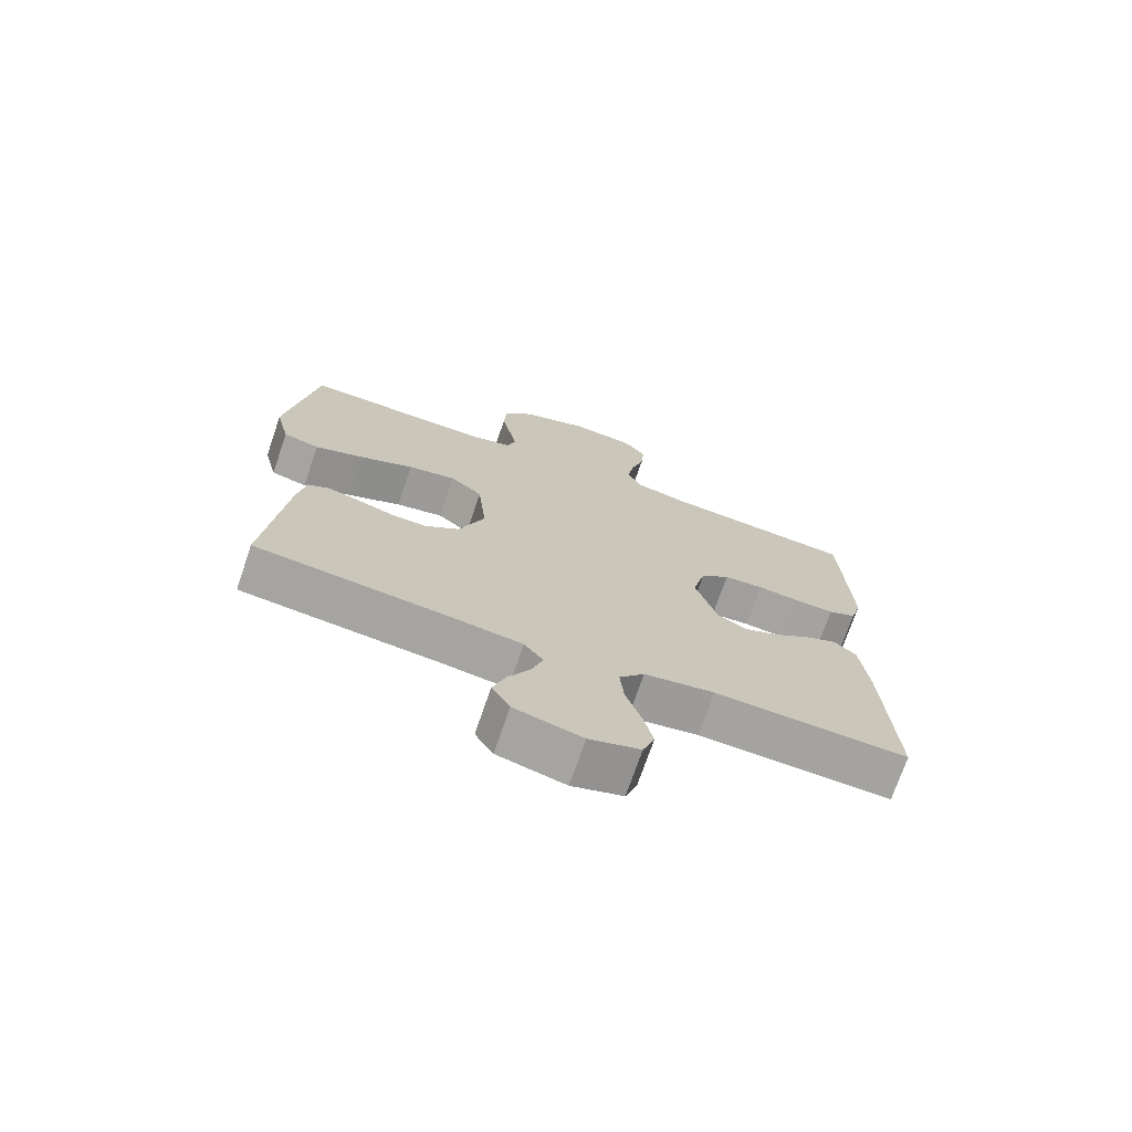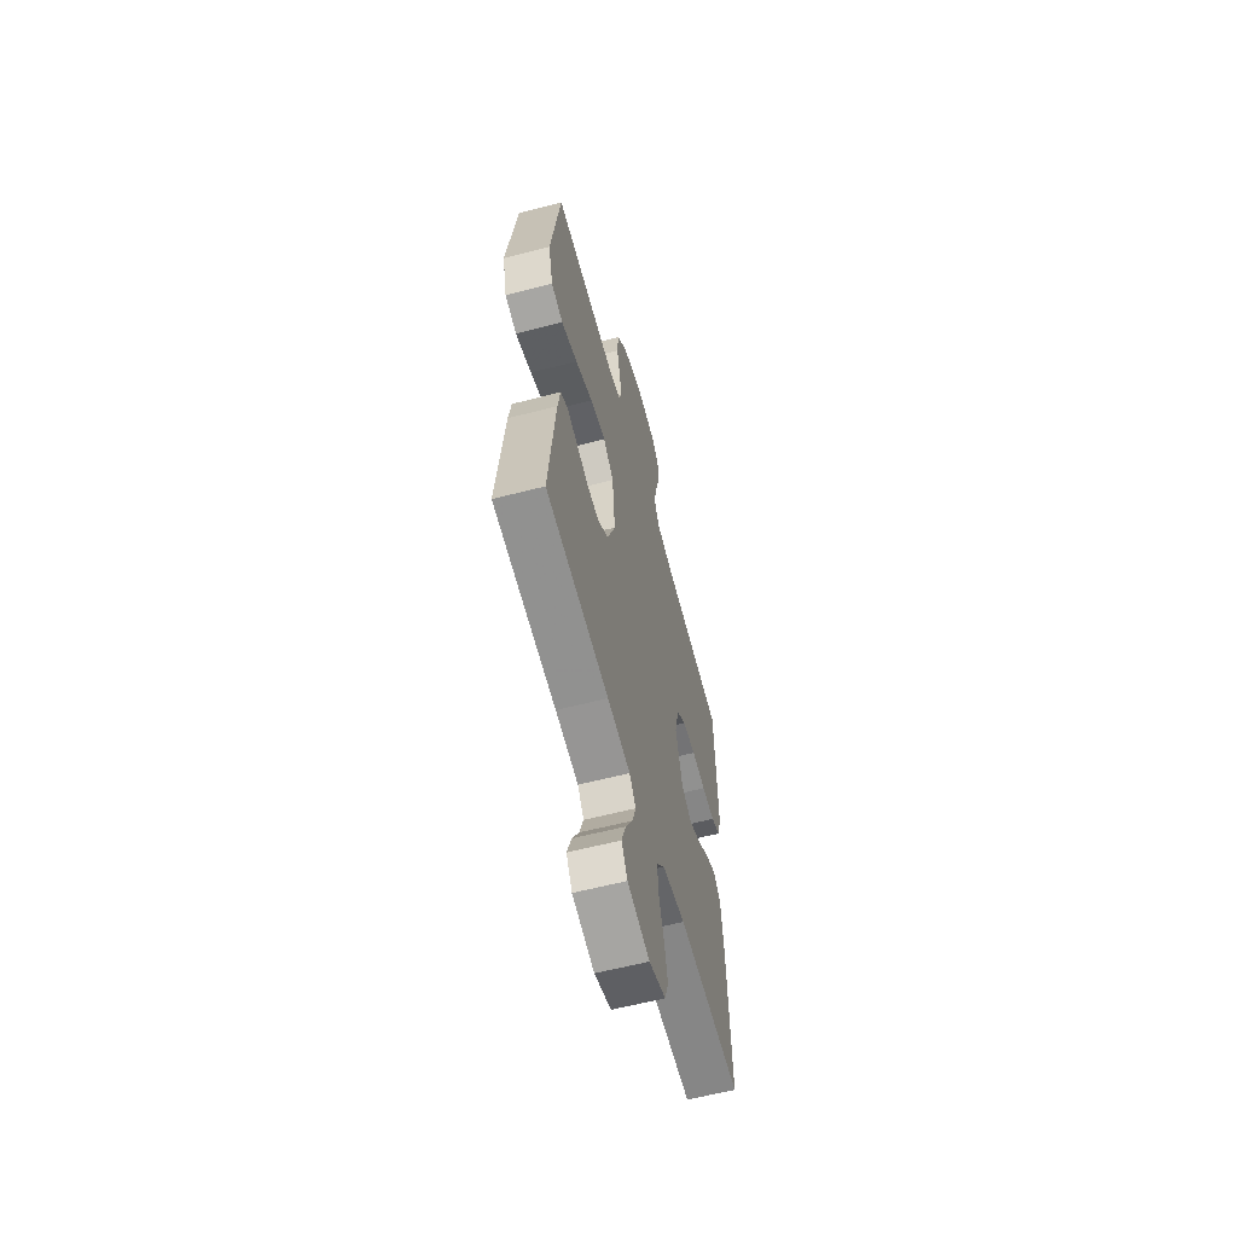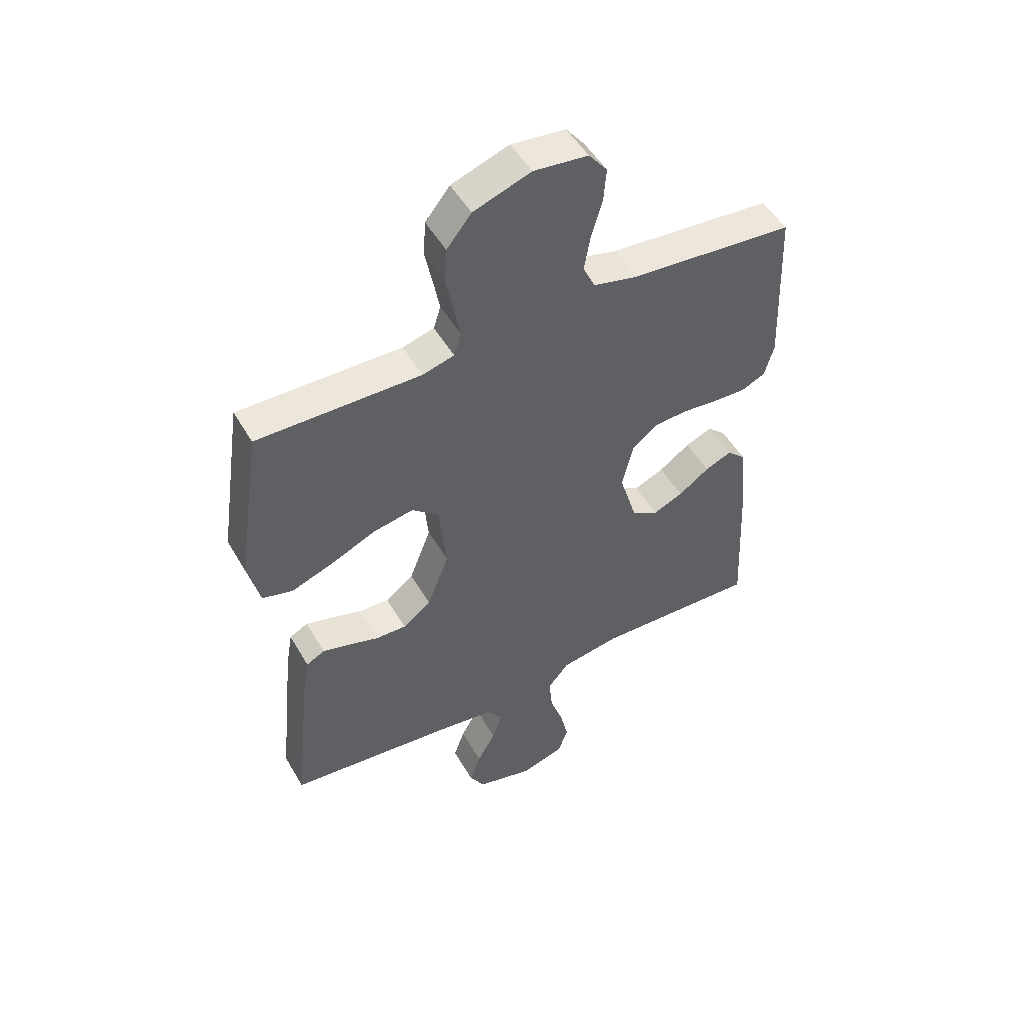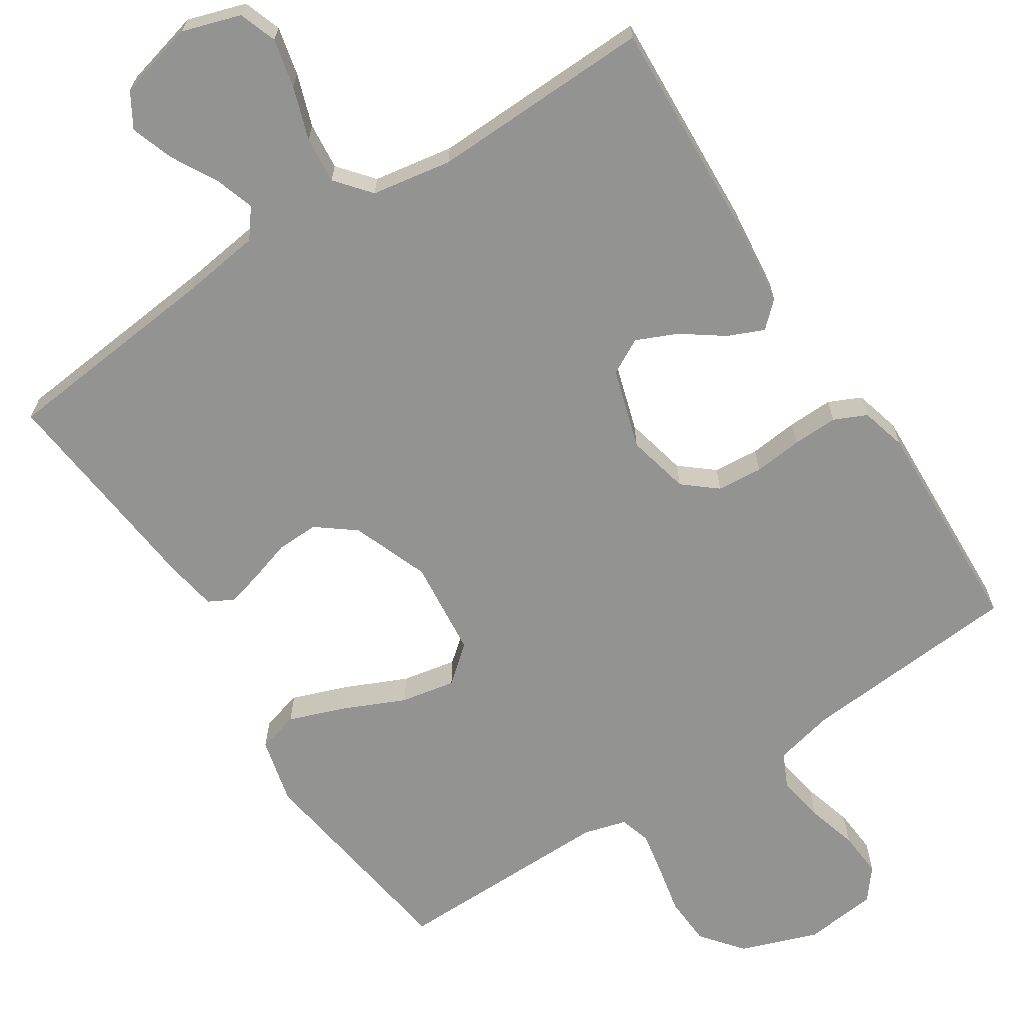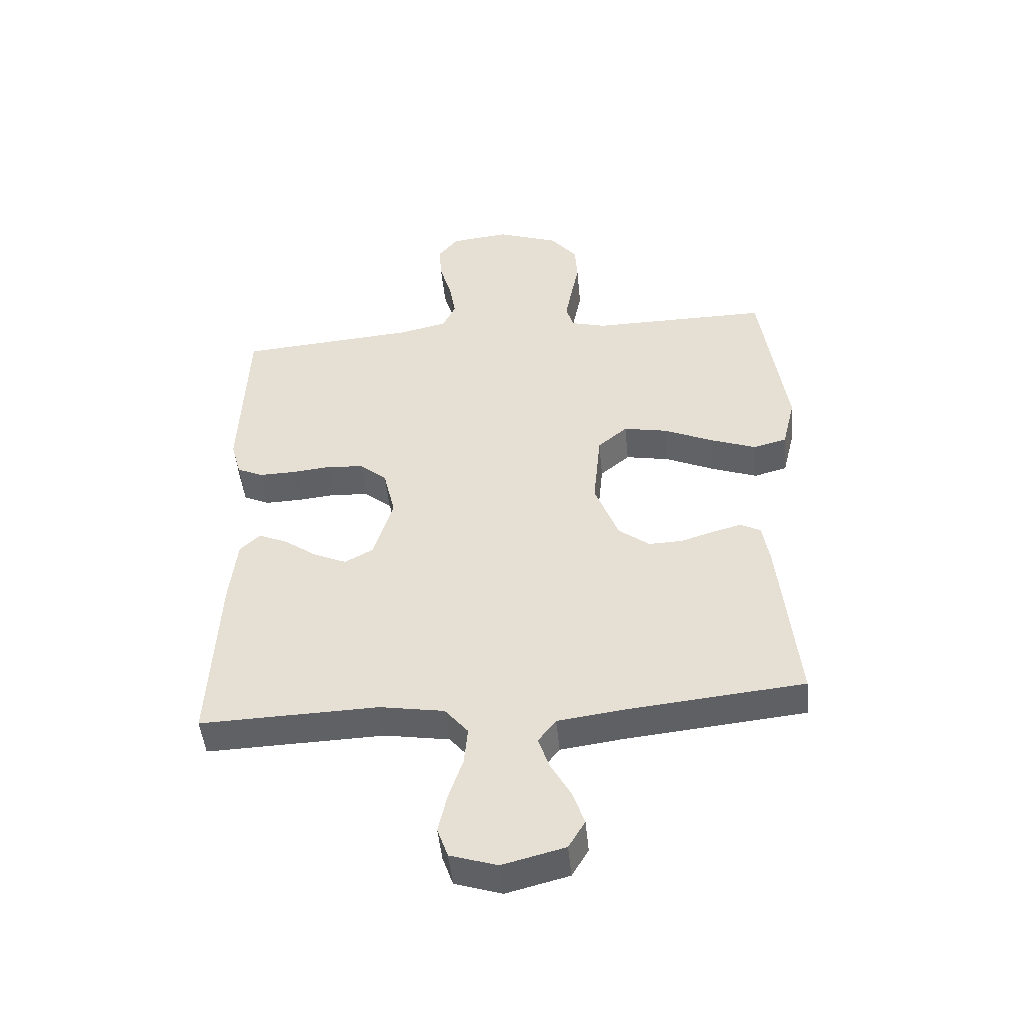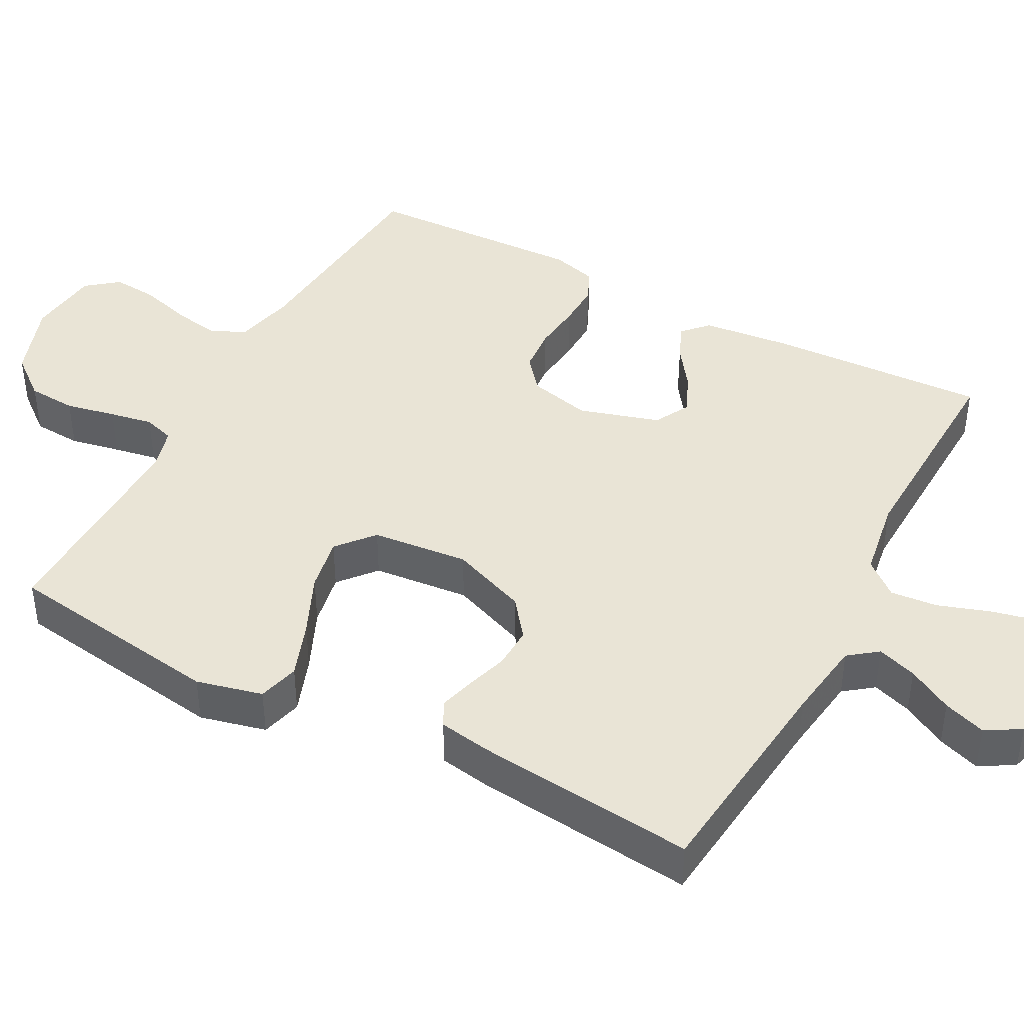
<metadata>
{"format":"obj","ext":"obj","renderer":"f3d","projection":"perspective","resolution":1024,"background":"white","views":[{"elev":-72.5,"azim":161.1,"up":"+Z"},{"elev":-60.3,"azim":104.9,"up":"+Z"},{"elev":50.5,"azim":150.8,"up":"+Z"},{"elev":-66.7,"azim":-147.2,"up":"+Y"},{"elev":-47.9,"azim":5.5,"up":"+Z"},{"elev":42.5,"azim":118.1,"up":"+Y"}]}
</metadata>
<code>
v -0.5 0.07 -0.5
v -0.485 0.07 -0.2
v -0.472 0.07 -0.082
v -0.438 0.07 -0.05
v -0.389 0.07 -0.071
v -0.333 0.07 -0.111
v -0.278 0.07 -0.135
v -0.23 0.07 -0.109
v -0.197 0.07 0
v -0.217 0.07 0.085
v -0.262 0.07 0.122
v -0.324 0.07 0.127
v -0.39 0.07 0.12
v -0.451 0.07 0.118
v -0.495 0.07 0.138
v -0.512 0.07 0.2
v -0.5 0.07 0.5
v -0.2 0.07 0.525
v -0.119 0.07 0.544
v -0.097 0.07 0.591
v -0.108 0.07 0.655
v -0.128 0.07 0.724
v -0.133 0.07 0.786
v -0.099 0.07 0.829
v 0 0.07 0.84
v 0.105 0.07 0.803
v 0.15 0.07 0.747
v 0.154 0.07 0.681
v 0.14 0.07 0.613
v 0.129 0.07 0.554
v 0.142 0.07 0.512
v 0.2 0.07 0.496
v 0.5 0.07 0.5
v 0.544 0.07 0.2
v 0.522 0.07 0.11
v 0.466 0.07 0.095
v 0.389 0.07 0.123
v 0.306 0.07 0.16
v 0.232 0.07 0.174
v 0.182 0.07 0.132
v 0.169 0.07 0
v 0.209 0.07 -0.104
v 0.261 0.07 -0.144
v 0.318 0.07 -0.142
v 0.375 0.07 -0.124
v 0.423 0.07 -0.111
v 0.457 0.07 -0.129
v 0.469 0.07 -0.2
v 0.5 0.07 -0.5
v 0.2 0.07 -0.531
v 0.091 0.07 -0.546
v 0.061 0.07 -0.585
v 0.079 0.07 -0.639
v 0.113 0.07 -0.7
v 0.133 0.07 -0.758
v 0.105 0.07 -0.805
v 0 0.07 -0.832
v -0.079 0.07 -0.807
v -0.097 0.07 -0.756
v -0.082 0.07 -0.69
v -0.058 0.07 -0.619
v -0.052 0.07 -0.555
v -0.091 0.07 -0.508
v -0.2 0.07 -0.49
v -0.5 0 -0.5
v -0.485 0 -0.2
v -0.472 0 -0.082
v -0.438 0 -0.05
v -0.389 0 -0.071
v -0.333 0 -0.111
v -0.278 0 -0.135
v -0.23 0 -0.109
v -0.197 0 0
v -0.217 0 0.085
v -0.262 0 0.122
v -0.324 0 0.127
v -0.39 0 0.12
v -0.451 0 0.118
v -0.495 0 0.138
v -0.512 0 0.2
v -0.5 0 0.5
v -0.2 0 0.525
v -0.119 0 0.544
v -0.097 0 0.591
v -0.108 0 0.655
v -0.128 0 0.724
v -0.133 0 0.786
v -0.099 0 0.829
v 0 0 0.84
v 0.105 0 0.803
v 0.15 0 0.747
v 0.154 0 0.681
v 0.14 0 0.613
v 0.129 0 0.554
v 0.142 0 0.512
v 0.2 0 0.496
v 0.5 0 0.5
v 0.544 0 0.2
v 0.522 0 0.11
v 0.466 0 0.095
v 0.389 0 0.123
v 0.306 0 0.16
v 0.232 0 0.174
v 0.182 0 0.132
v 0.169 0 0
v 0.209 0 -0.104
v 0.261 0 -0.144
v 0.318 0 -0.142
v 0.375 0 -0.124
v 0.423 0 -0.111
v 0.457 0 -0.129
v 0.469 0 -0.2
v 0.5 0 -0.5
v 0.2 0 -0.531
v 0.091 0 -0.546
v 0.061 0 -0.585
v 0.079 0 -0.639
v 0.113 0 -0.7
v 0.133 0 -0.758
v 0.105 0 -0.805
v 0 0 -0.832
v -0.079 0 -0.807
v -0.097 0 -0.756
v -0.082 0 -0.69
v -0.058 0 -0.619
v -0.052 0 -0.555
v -0.091 0 -0.508
v -0.2 0 -0.49
f 58 59 60 61
f 56 57 58 61
f 56 61 62
f 53 54 55 56
f 52 53 56 62
f 51 52 62 63
f 47 48 49 50
f 47 50 51 63
f 44 45 46 47
f 35 36 37 38
f 33 34 35 38
f 32 33 38 39
f 31 32 39 40
f 26 27 28 29
f 26 29 30
f 25 26 30
f 21 22 23 24
f 20 21 24 25
f 15 16 17 18
f 15 18 19
f 12 13 14 15
f 12 15 19
f 11 12 19
f 10 11 19 20
f 3 4 5 6
f 3 6 7
f 64 1 2 3
f 64 3 7
f 44 47 63 64
f 43 44 64
f 42 43 64 7
f 41 42 7 8
f 40 41 8 9
f 25 30 31 40
f 20 25 40
f 9 10 20 40
f 125 124 123 122
f 125 122 121 120
f 126 125 120
f 120 119 118 117
f 126 120 117 116
f 127 126 116 115
f 114 113 112 111
f 127 115 114 111
f 111 110 109 108
f 102 101 100 99
f 102 99 98 97
f 103 102 97 96
f 104 103 96 95
f 93 92 91 90
f 94 93 90
f 94 90 89
f 88 87 86 85
f 89 88 85 84
f 82 81 80 79
f 83 82 79
f 79 78 77 76
f 83 79 76
f 83 76 75
f 84 83 75 74
f 70 69 68 67
f 71 70 67
f 67 66 65 128
f 71 67 128
f 128 127 111 108
f 128 108 107
f 71 128 107 106
f 72 71 106 105
f 73 72 105 104
f 104 95 94 89
f 104 89 84
f 104 84 74 73
f 1 65 66 2
f 2 66 67 3
f 3 67 68 4
f 4 68 69 5
f 5 69 70 6
f 6 70 71 7
f 7 71 72 8
f 8 72 73 9
f 9 73 74 10
f 10 74 75 11
f 11 75 76 12
f 12 76 77 13
f 13 77 78 14
f 14 78 79 15
f 15 79 80 16
f 16 80 81 17
f 17 81 82 18
f 18 82 83 19
f 19 83 84 20
f 20 84 85 21
f 21 85 86 22
f 22 86 87 23
f 23 87 88 24
f 24 88 89 25
f 25 89 90 26
f 26 90 91 27
f 27 91 92 28
f 28 92 93 29
f 29 93 94 30
f 30 94 95 31
f 31 95 96 32
f 32 96 97 33
f 33 97 98 34
f 34 98 99 35
f 35 99 100 36
f 36 100 101 37
f 37 101 102 38
f 38 102 103 39
f 39 103 104 40
f 40 104 105 41
f 41 105 106 42
f 42 106 107 43
f 43 107 108 44
f 44 108 109 45
f 45 109 110 46
f 46 110 111 47
f 47 111 112 48
f 48 112 113 49
f 49 113 114 50
f 50 114 115 51
f 51 115 116 52
f 52 116 117 53
f 53 117 118 54
f 54 118 119 55
f 55 119 120 56
f 56 120 121 57
f 57 121 122 58
f 58 122 123 59
f 59 123 124 60
f 60 124 125 61
f 61 125 126 62
f 62 126 127 63
f 63 127 128 64
f 64 128 65 1

</code>
